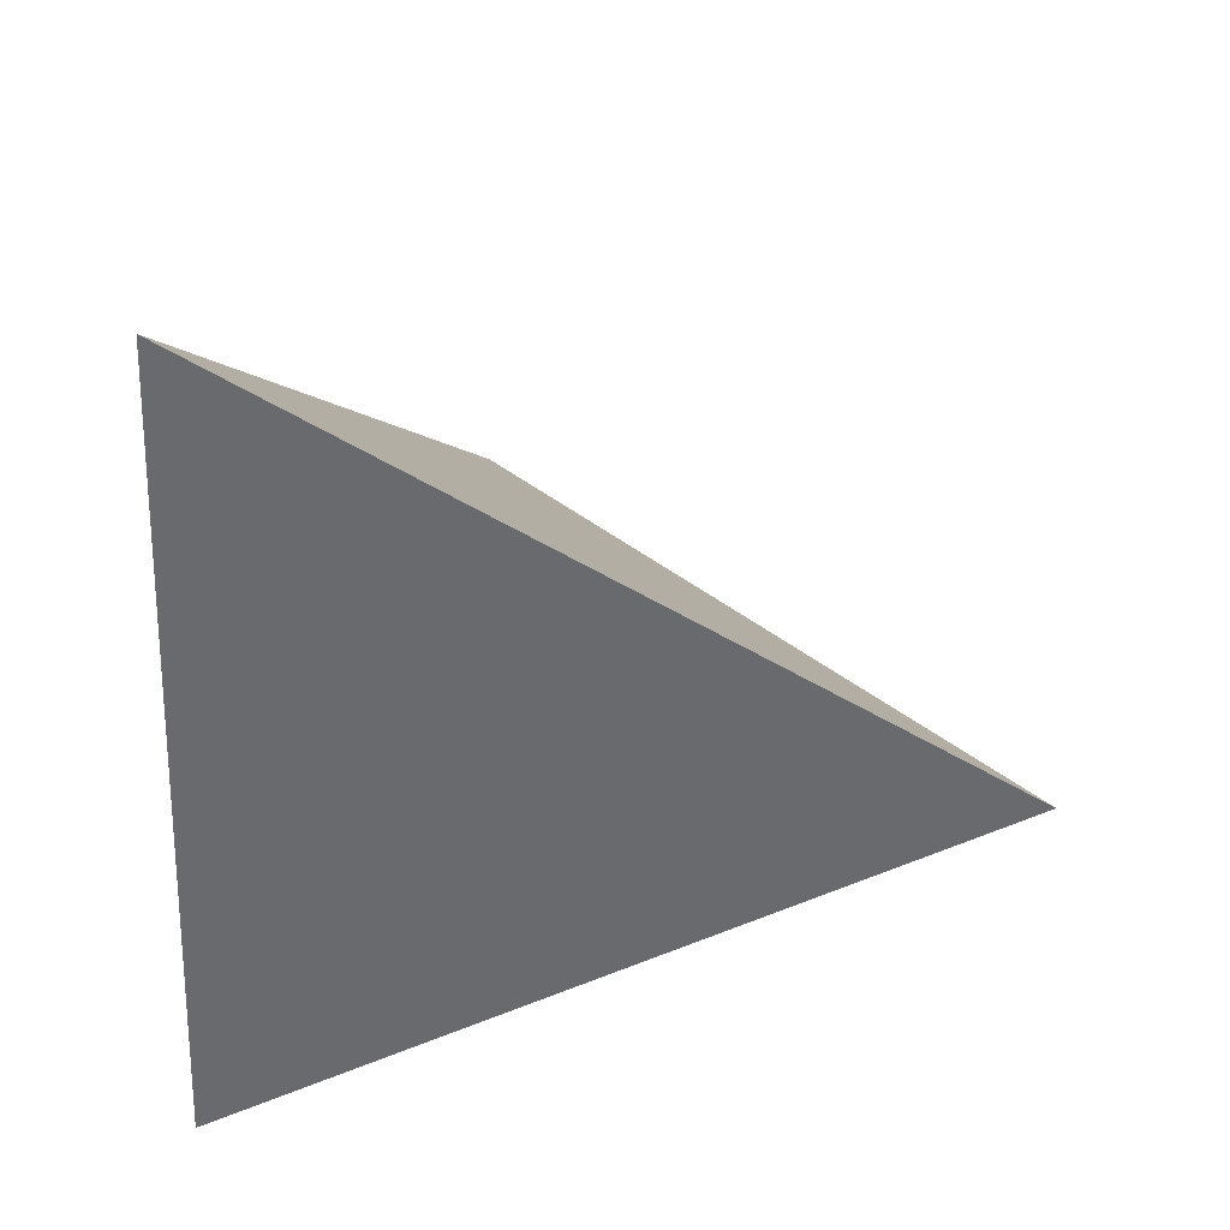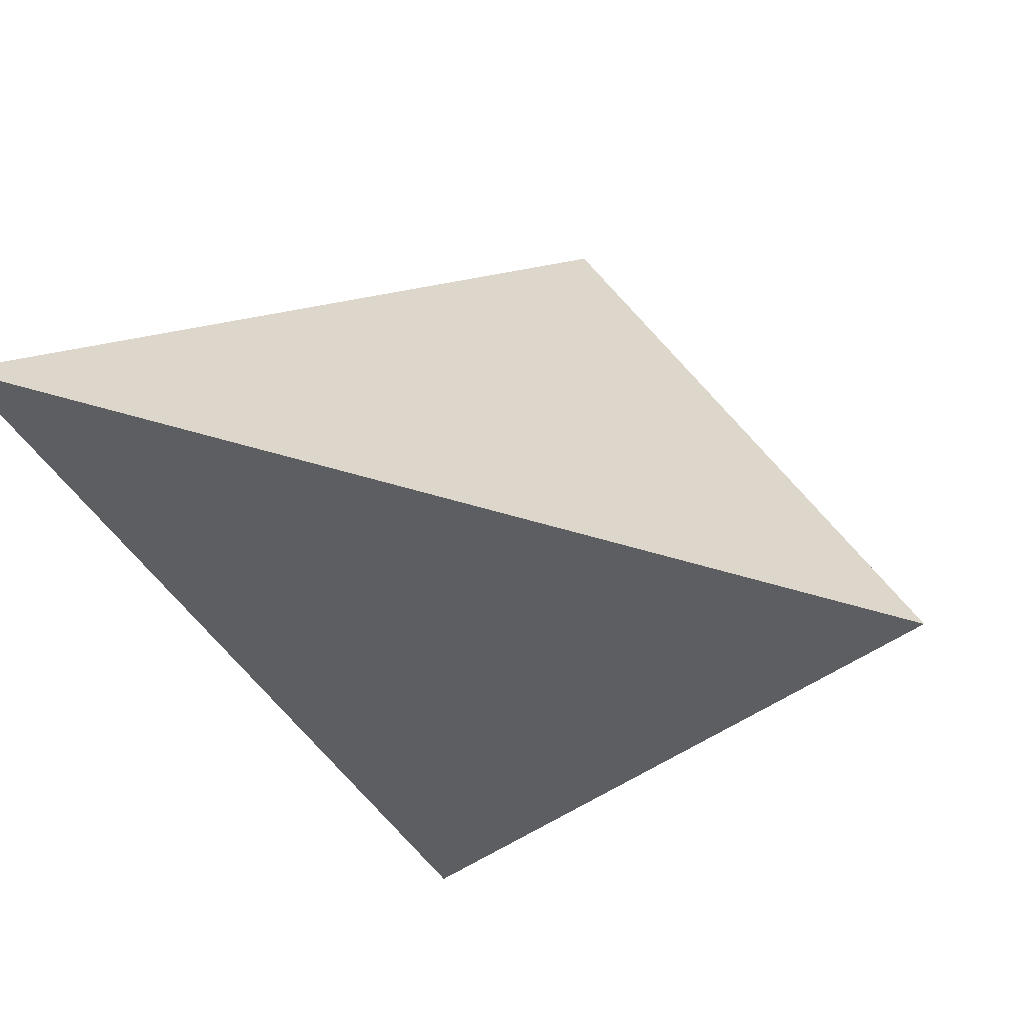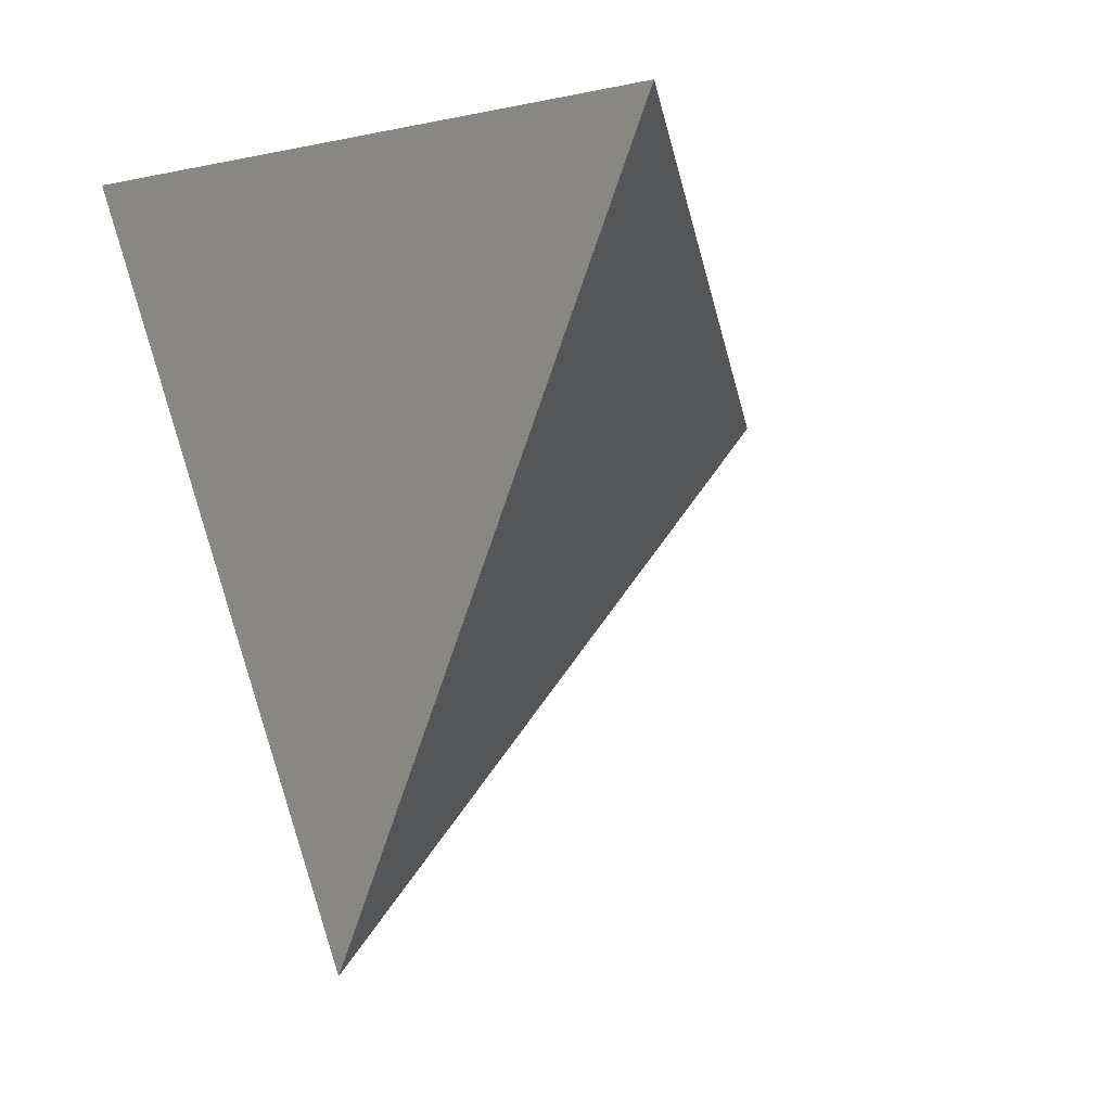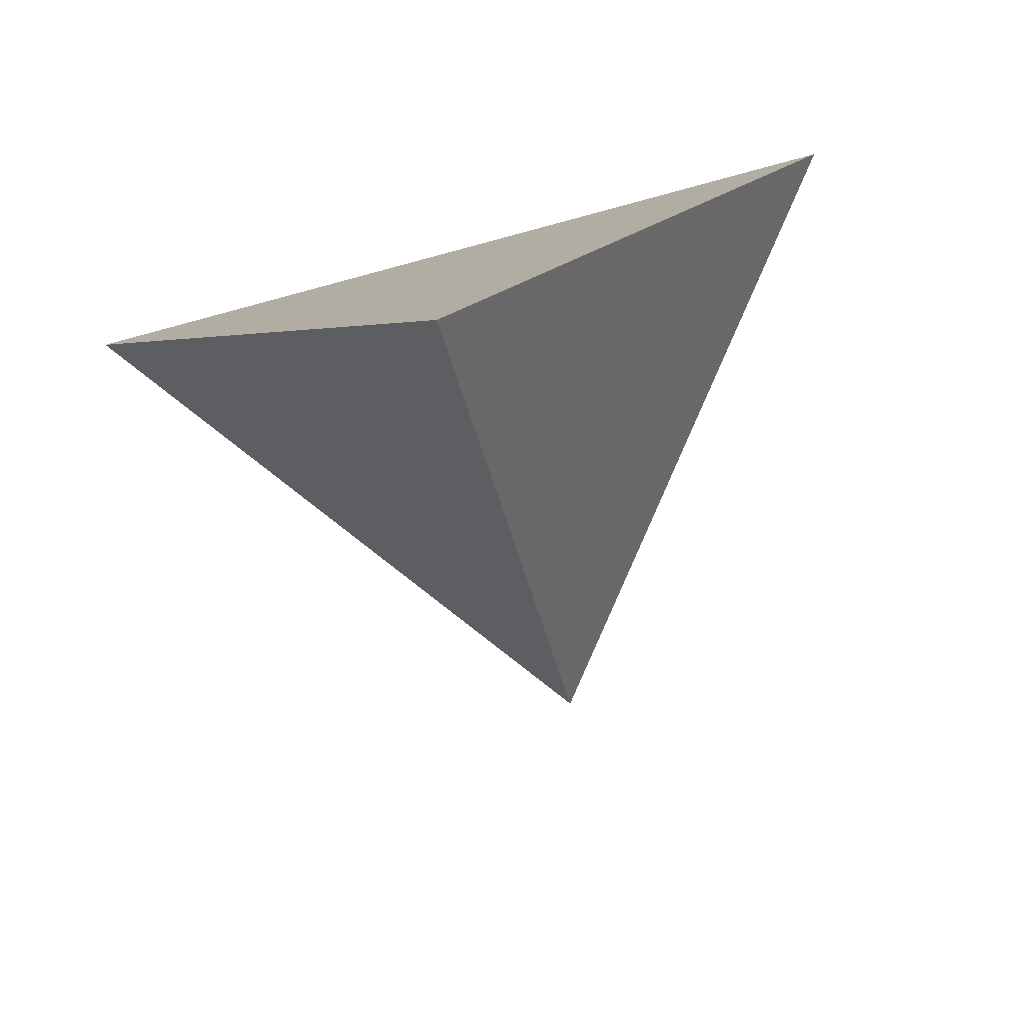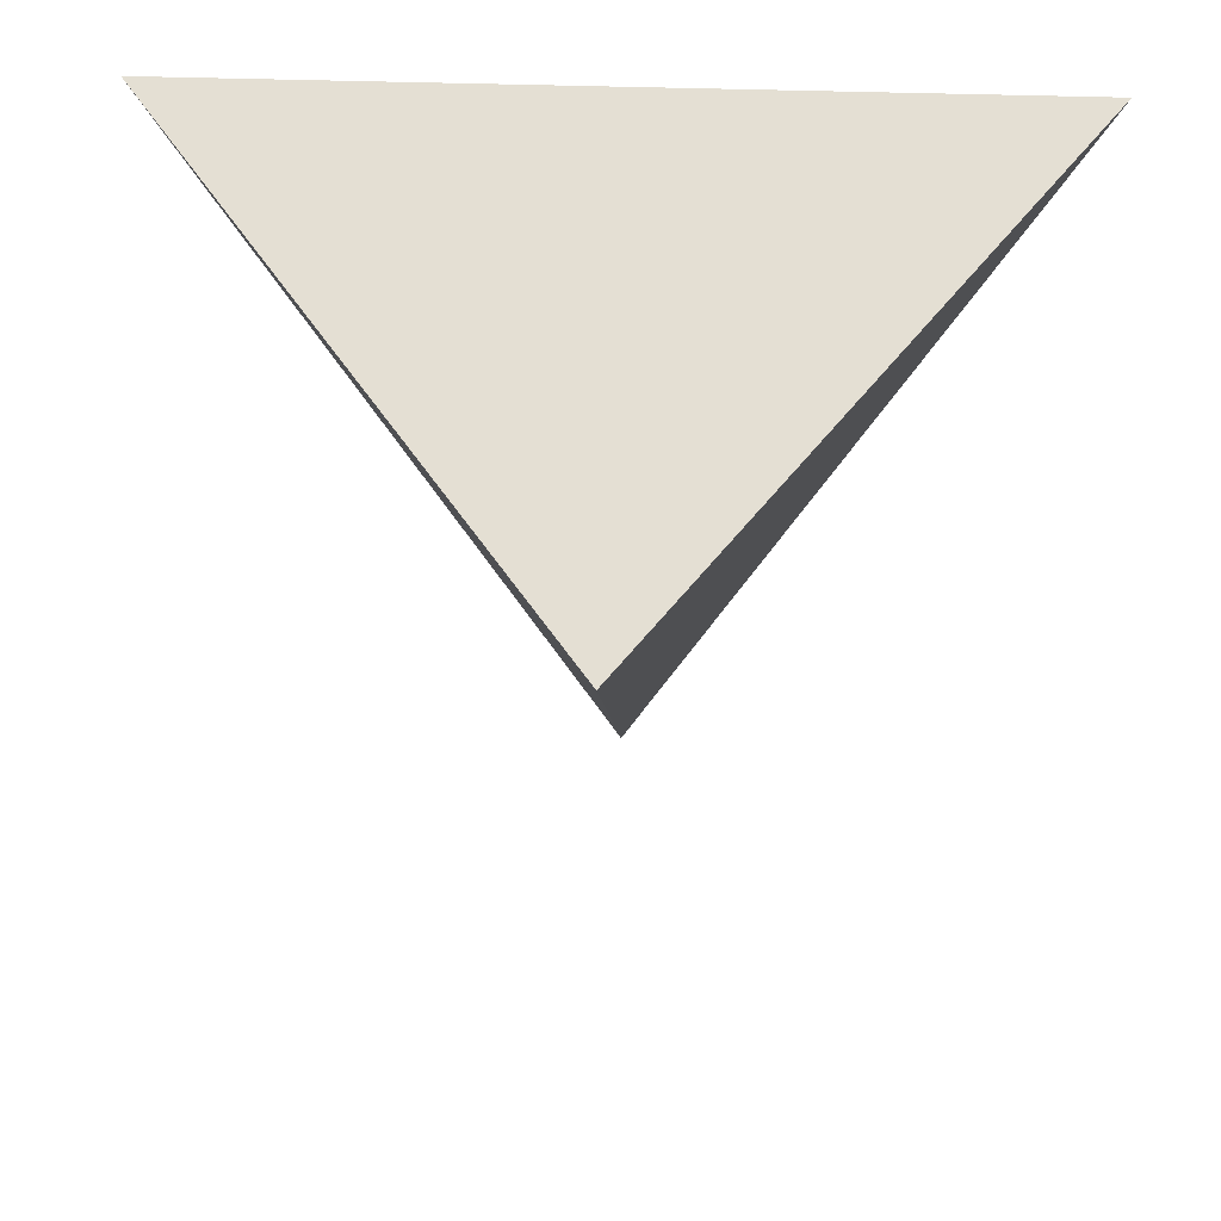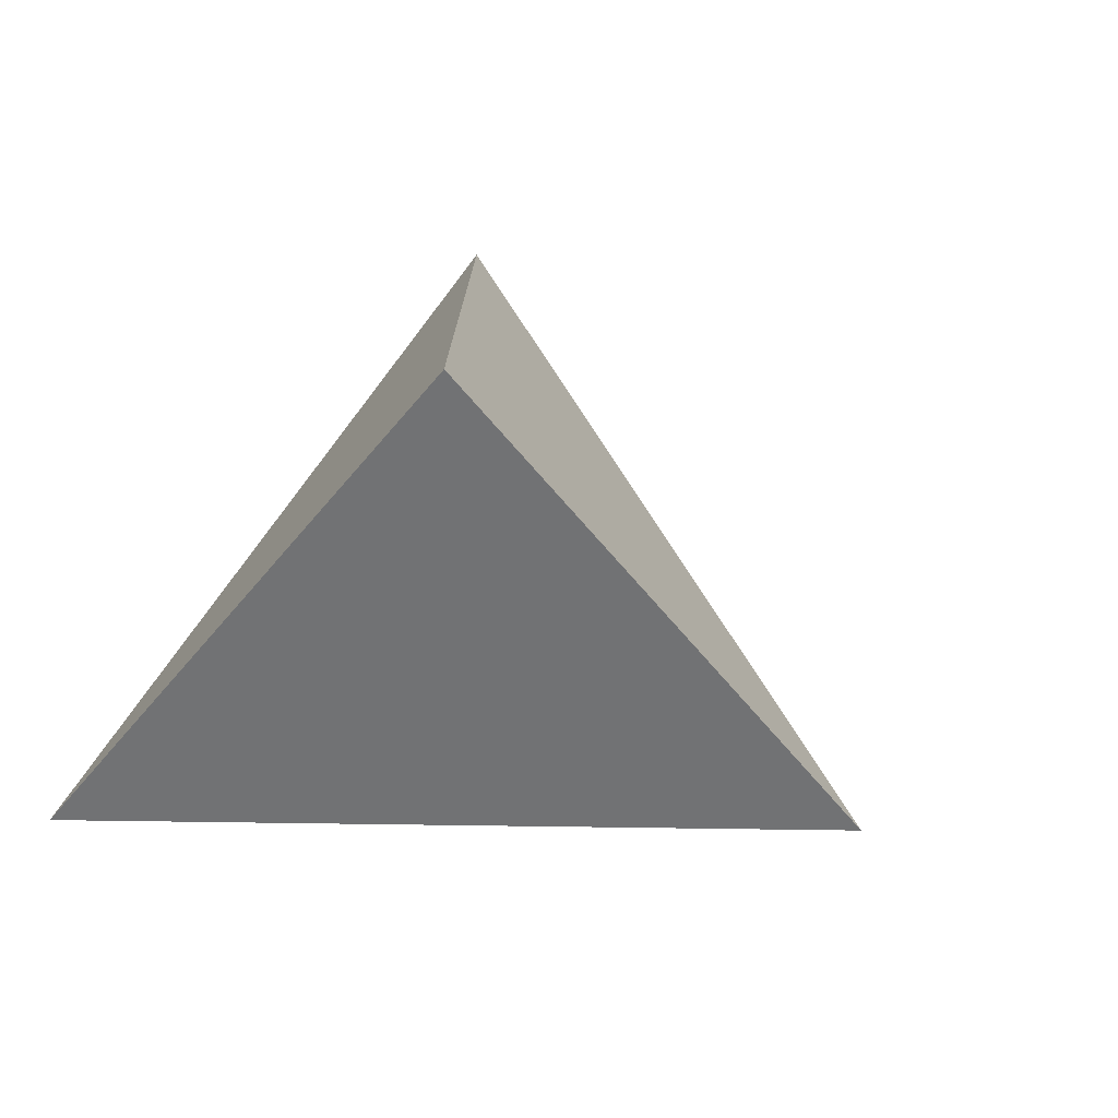
<metadata>
{"format":"obj","ext":"obj","renderer":"f3d","projection":"perspective","resolution":1024,"background":"white","views":[{"elev":-53.0,"azim":87.4,"up":"+Y"},{"elev":55.4,"azim":17.7,"up":"+Z"},{"elev":1.6,"azim":51.4,"up":"+Z"},{"elev":-79.0,"azim":15.0,"up":"+Z"},{"elev":39.4,"azim":-177.5,"up":"+Z"},{"elev":60.9,"azim":120.8,"up":"+Y"}]}
</metadata>
<code>
o Cone
v 0 -0.5 -1
v 0.866 -0.5 0.5
v -0.866 -0.5 0.5
v 0 0.5 0
f 1 4 2
f 1 2 3
f 2 4 3
f 3 4 1

</code>
